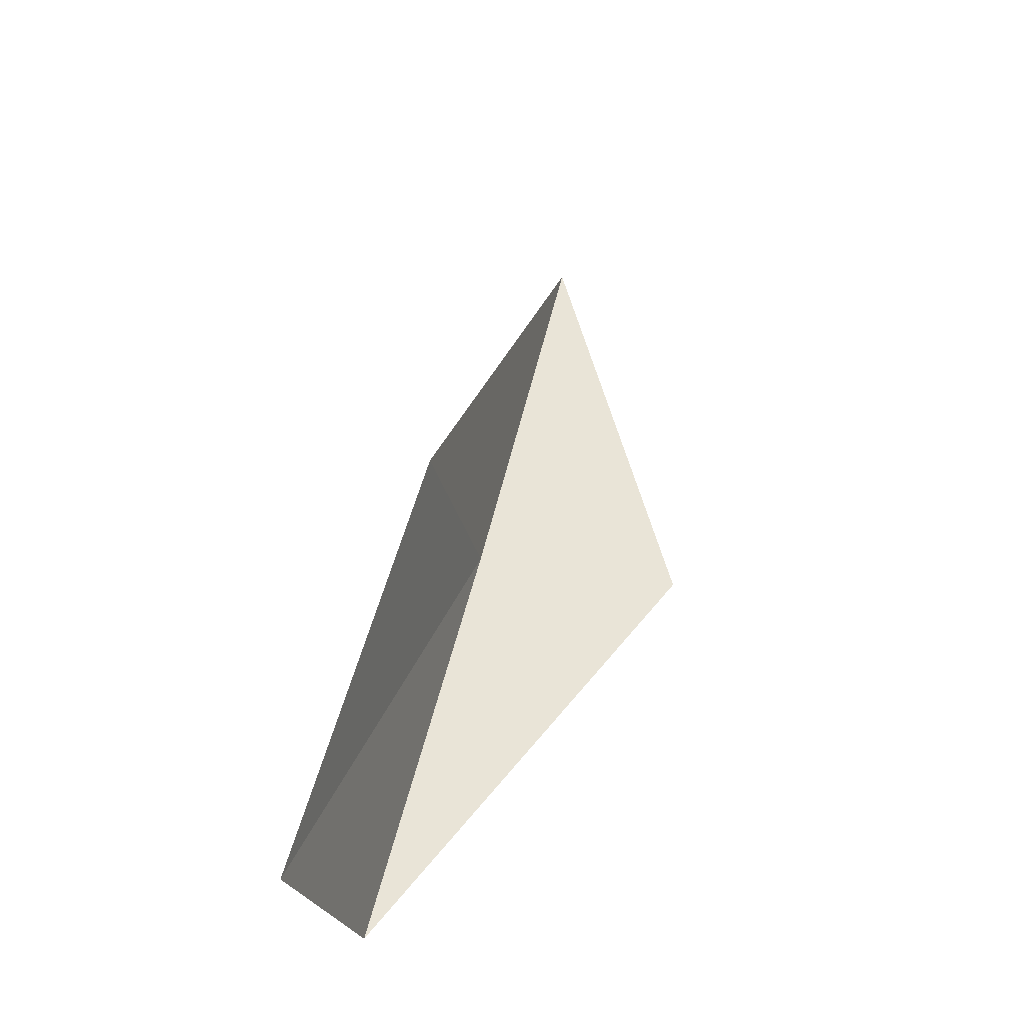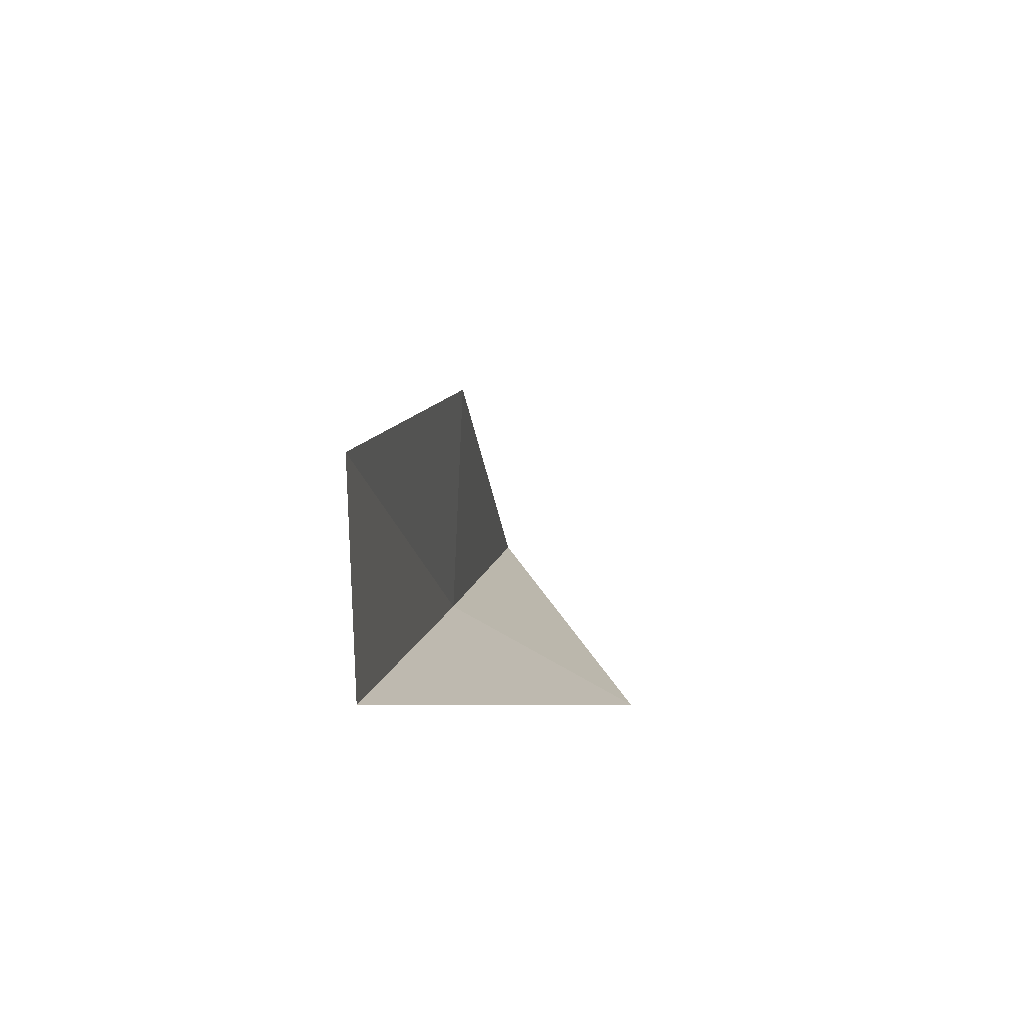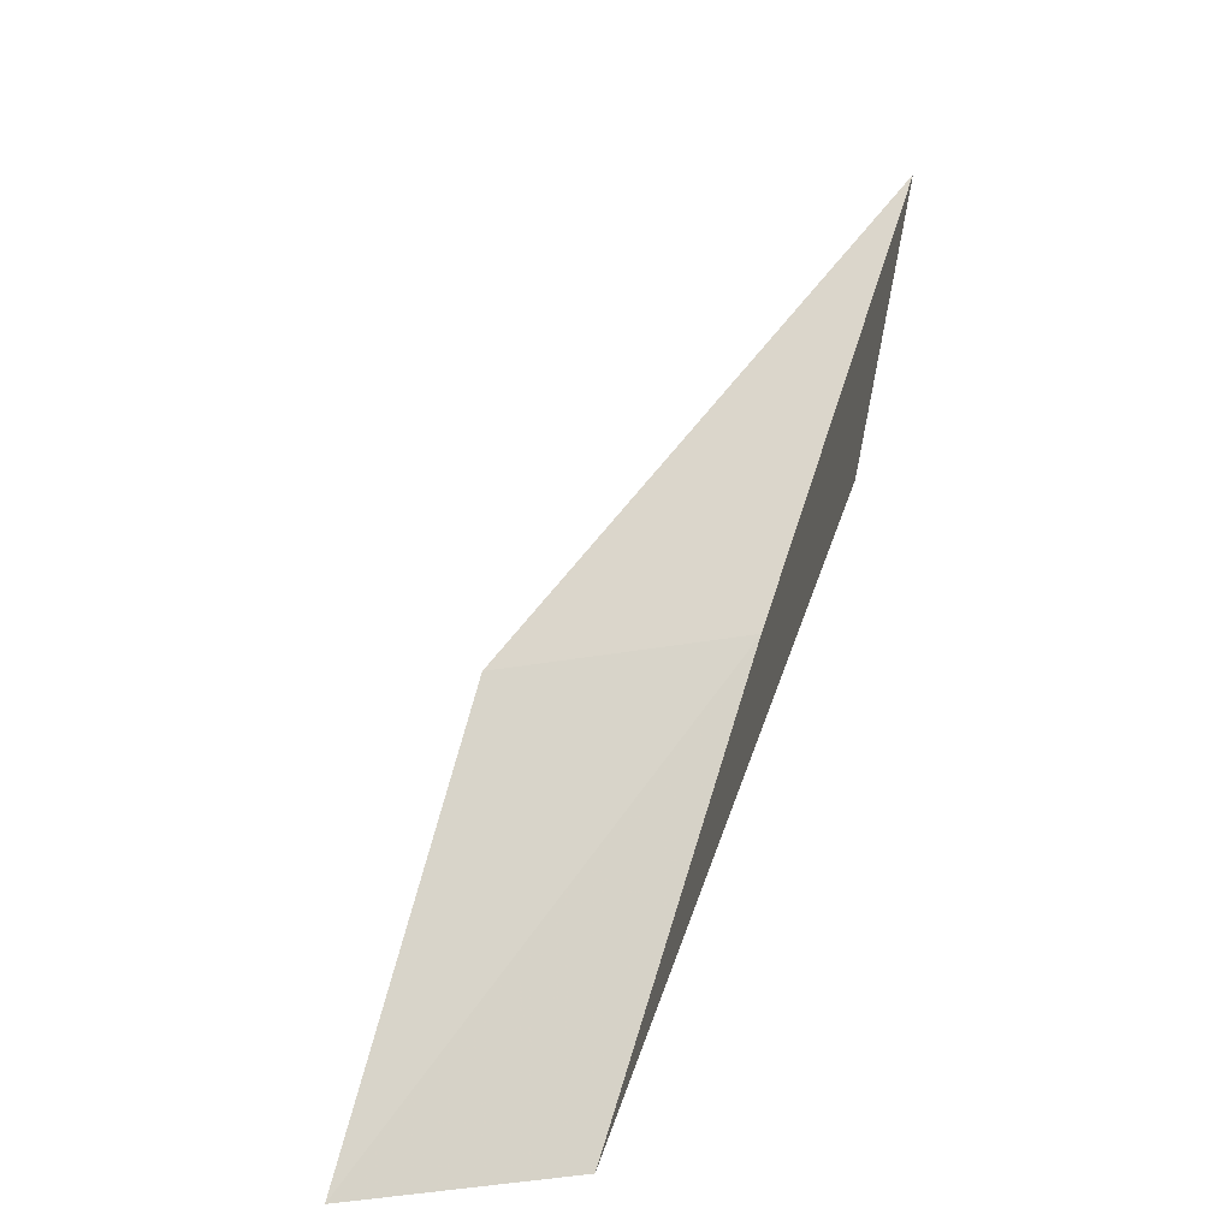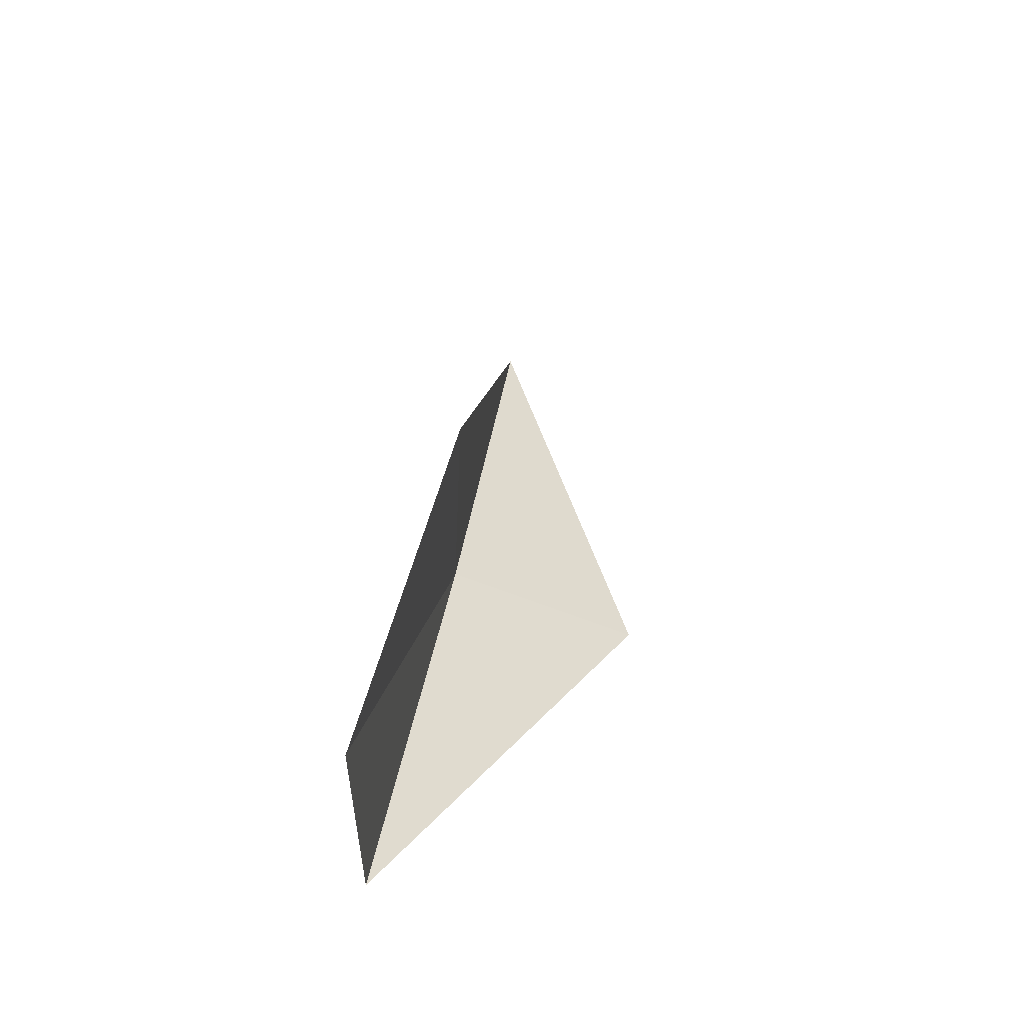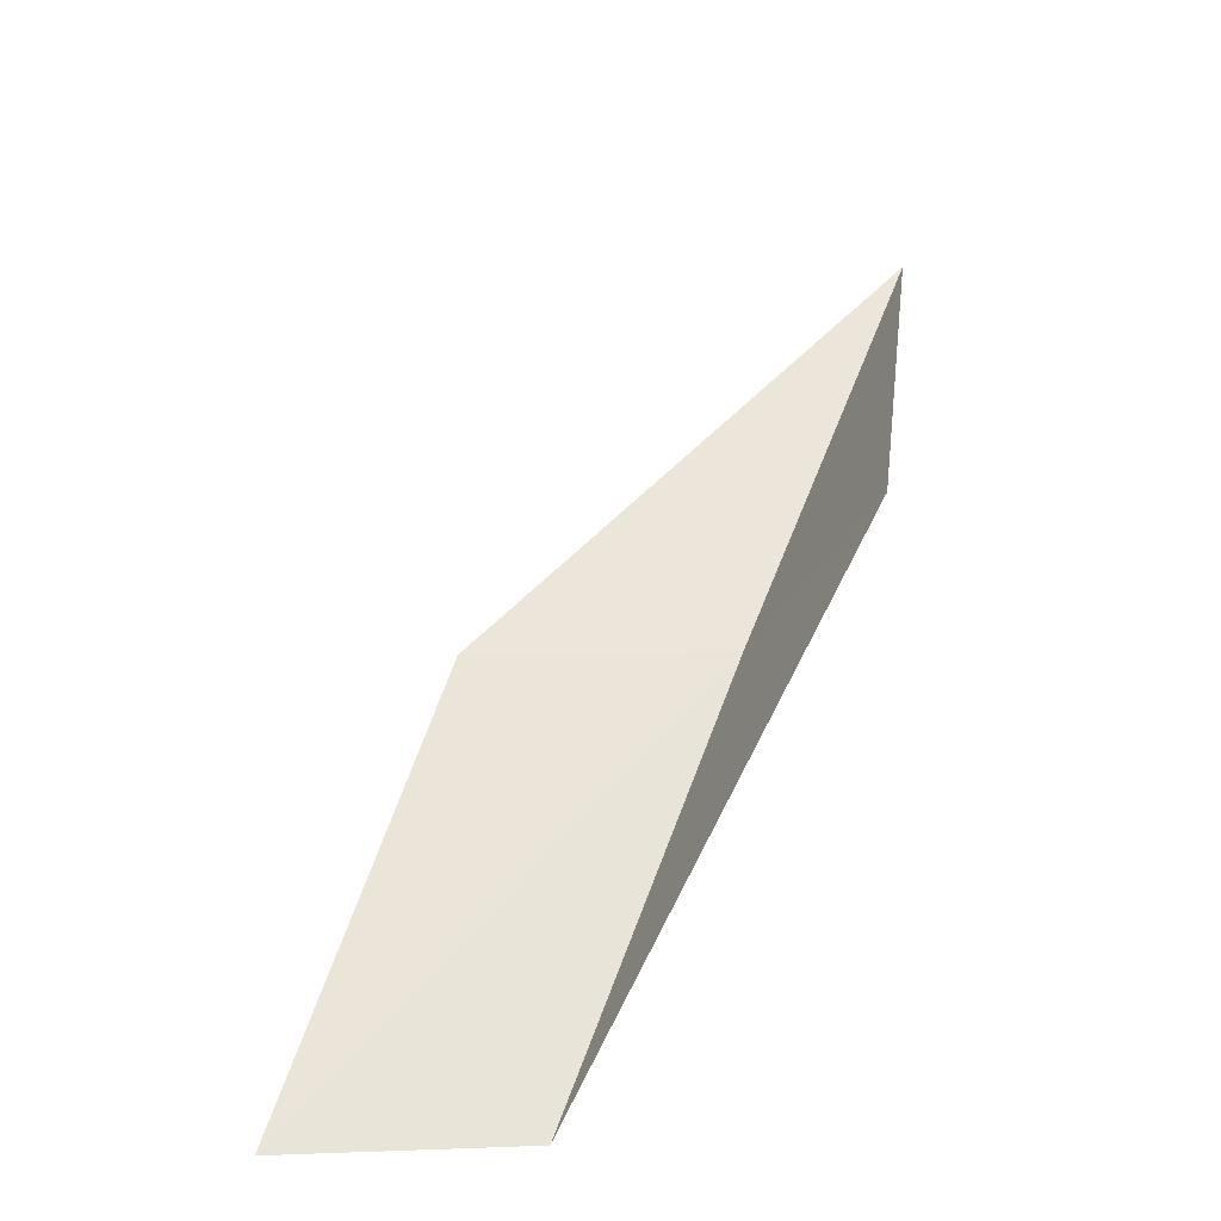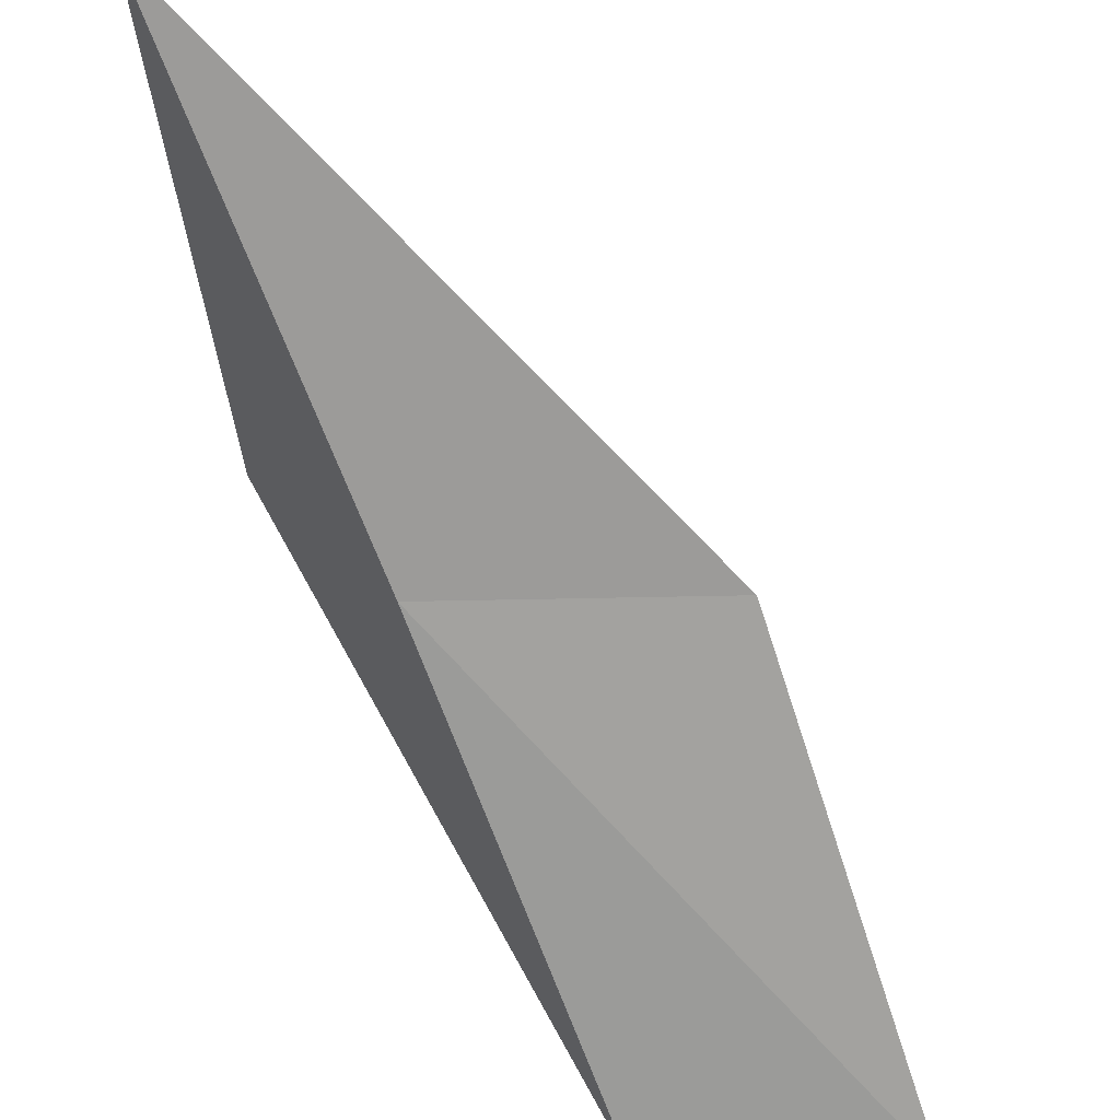
<metadata>
{"format":"obj","ext":"obj","renderer":"f3d","projection":"perspective","resolution":1024,"background":"white","views":[{"elev":-24.1,"azim":103.2,"up":"+Z"},{"elev":-62.1,"azim":89.7,"up":"+Z"},{"elev":-34.4,"azim":-163.7,"up":"+Z"},{"elev":-36.0,"azim":90.3,"up":"+Z"},{"elev":-42.6,"azim":-176.5,"up":"+Z"},{"elev":-61.2,"azim":-0.3,"up":"+Y"}]}
</metadata>
<code>
v -1.215 31 34.87
v 1.24 31.11 34.87
v -2.92 31.56 39.23
v -2.41 32.87 34.87
v 2.704 30.33 30.51
v 0.4298 30.34 30.51
f 1 3 2
f 1 5 6
f 1 2 5
f 1 4 3
f 1 6 4

</code>
